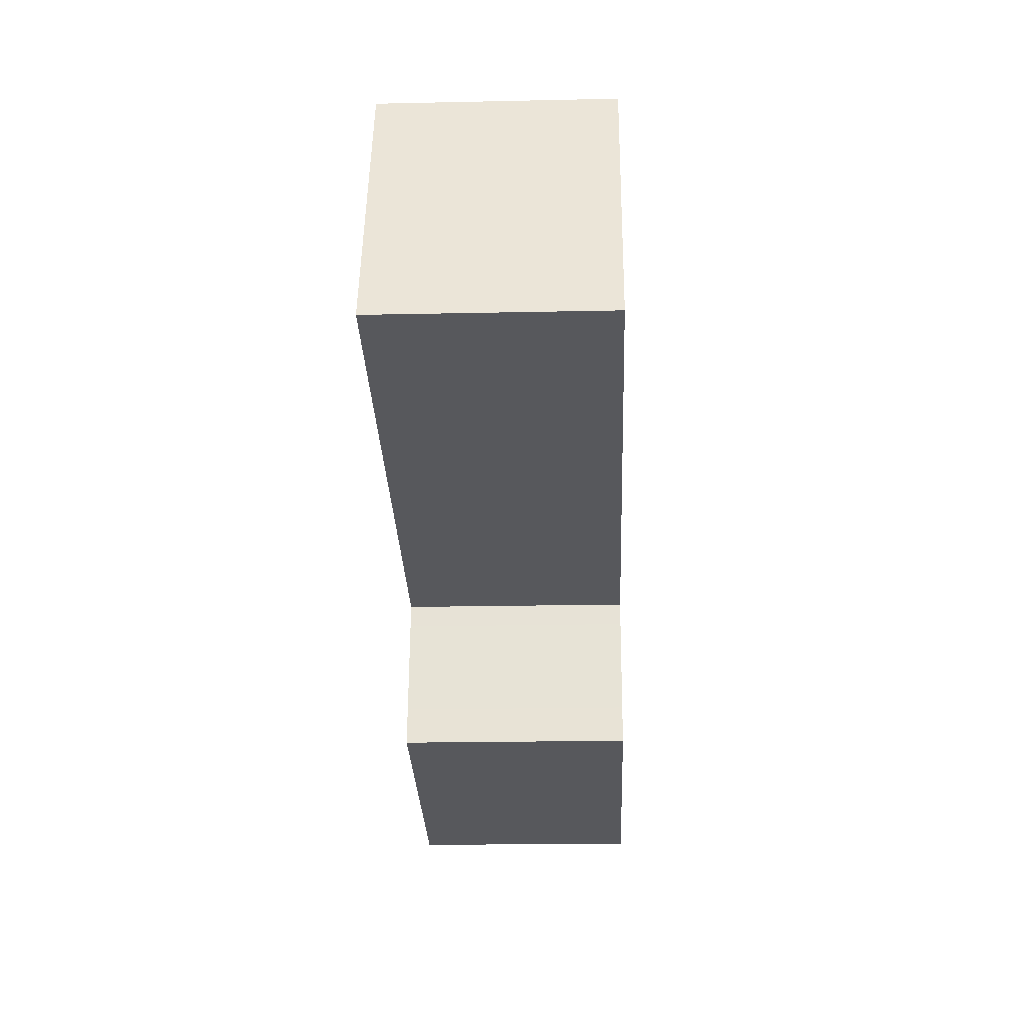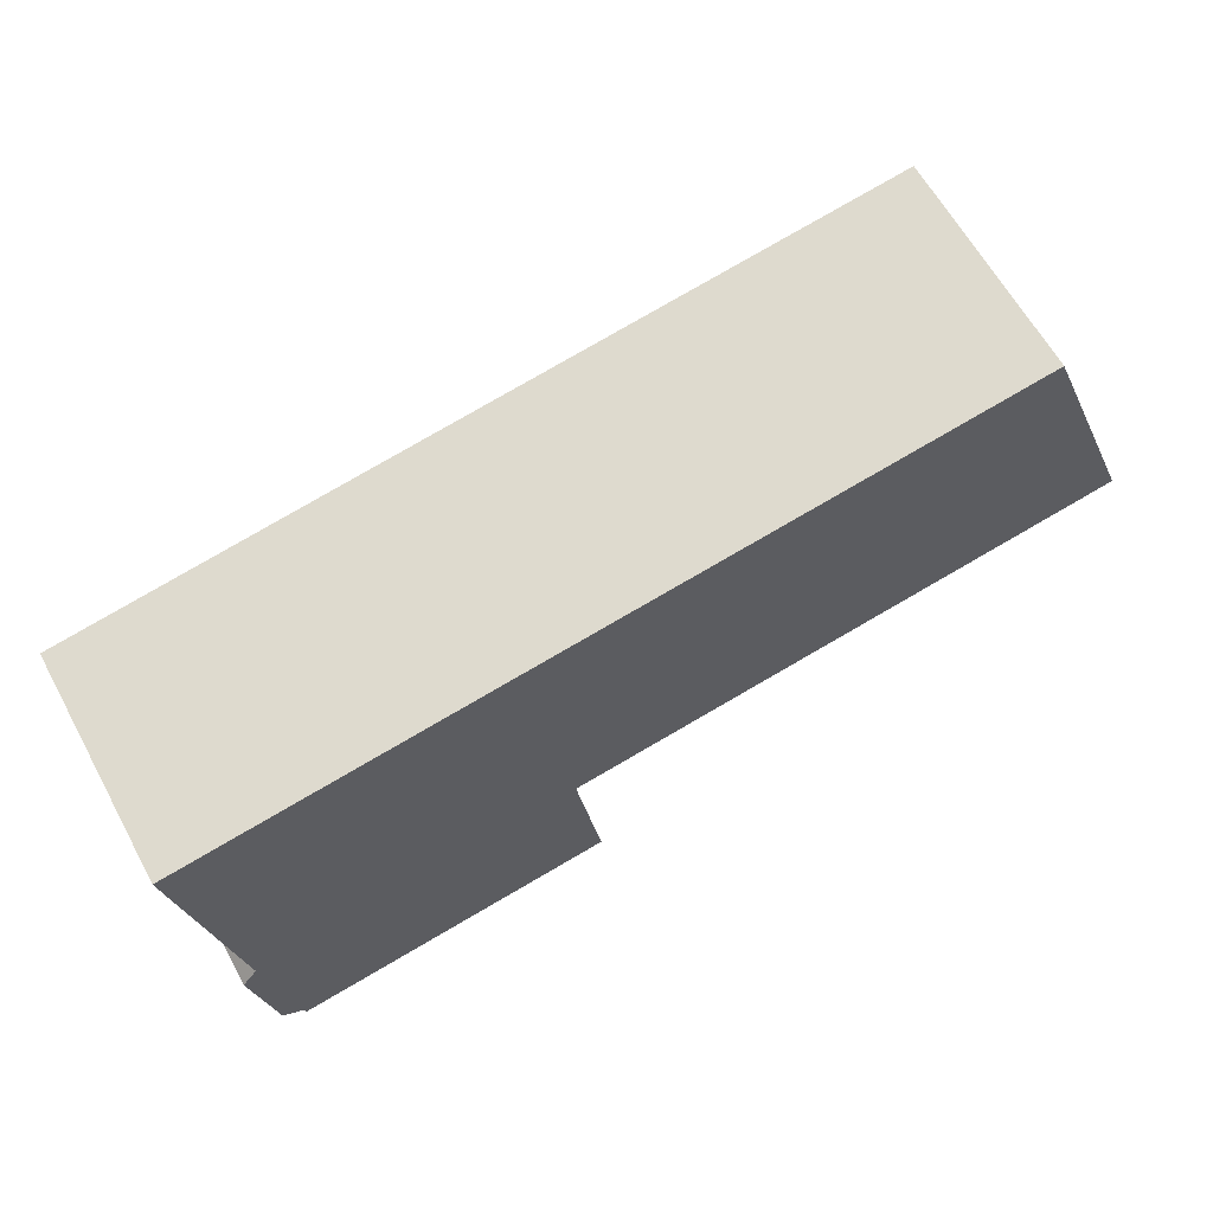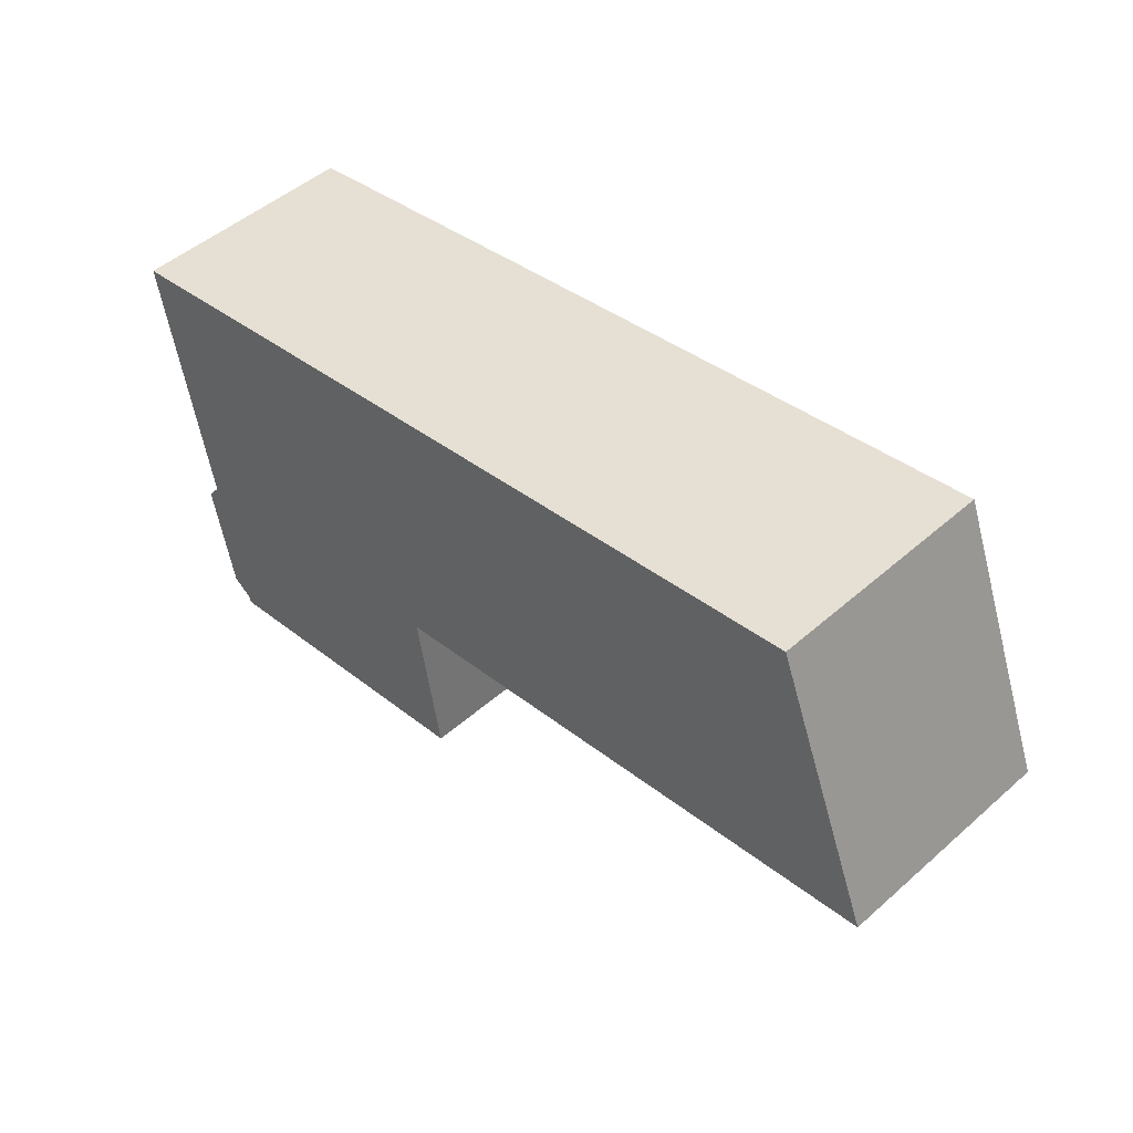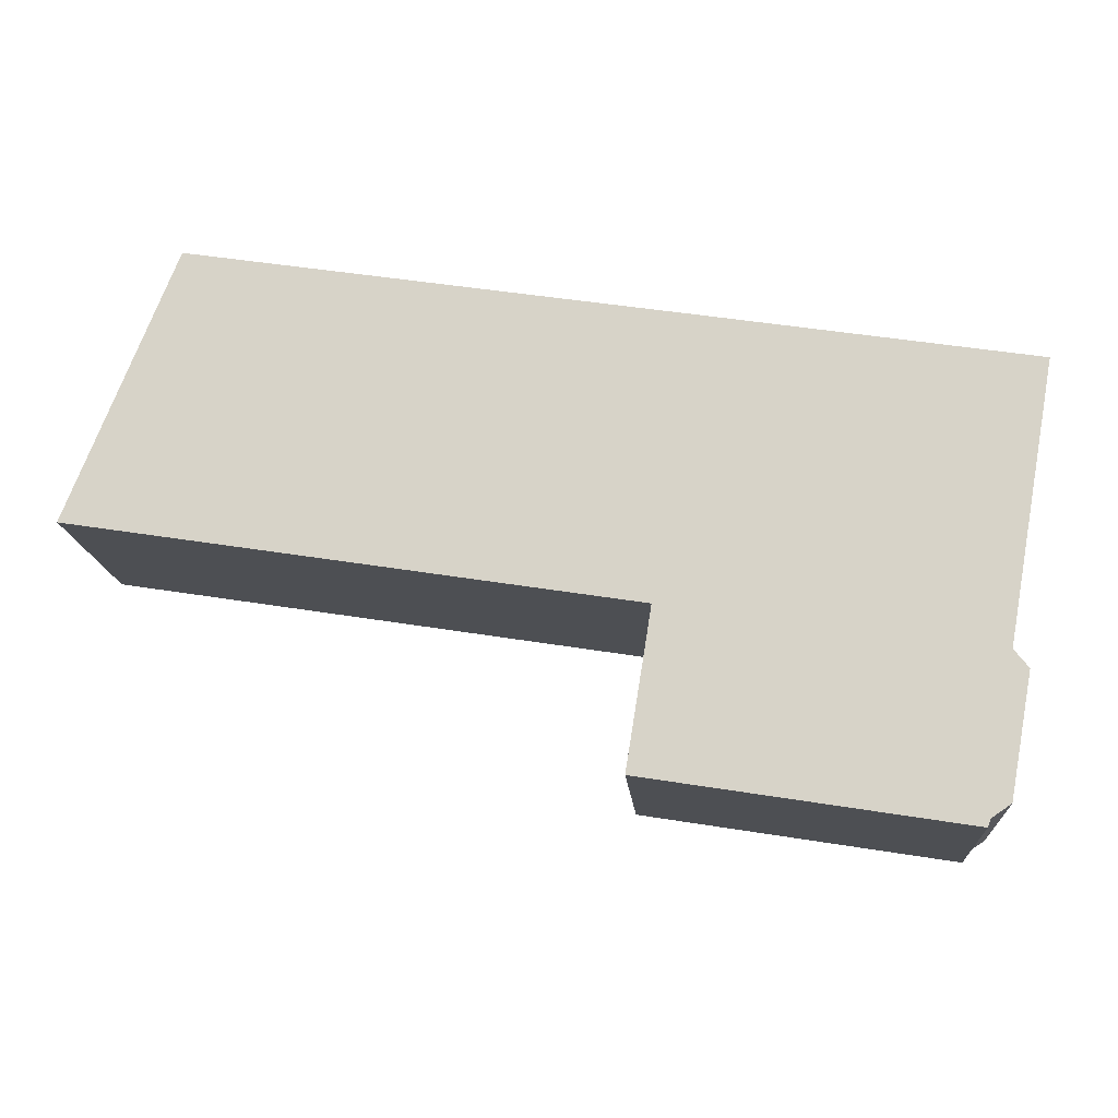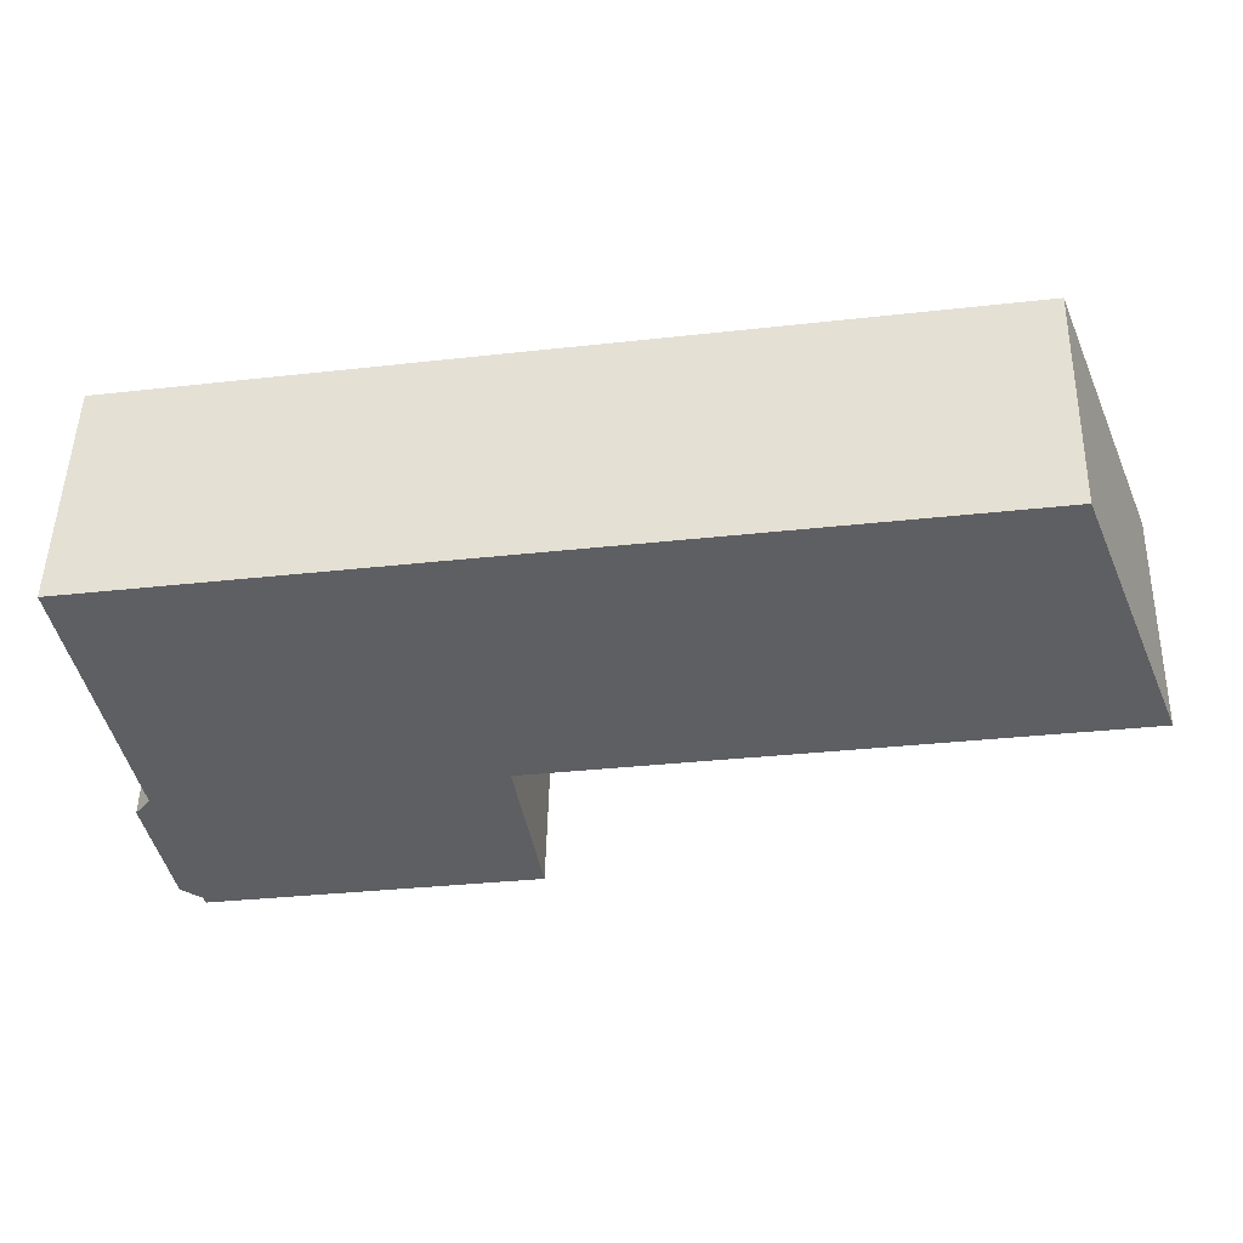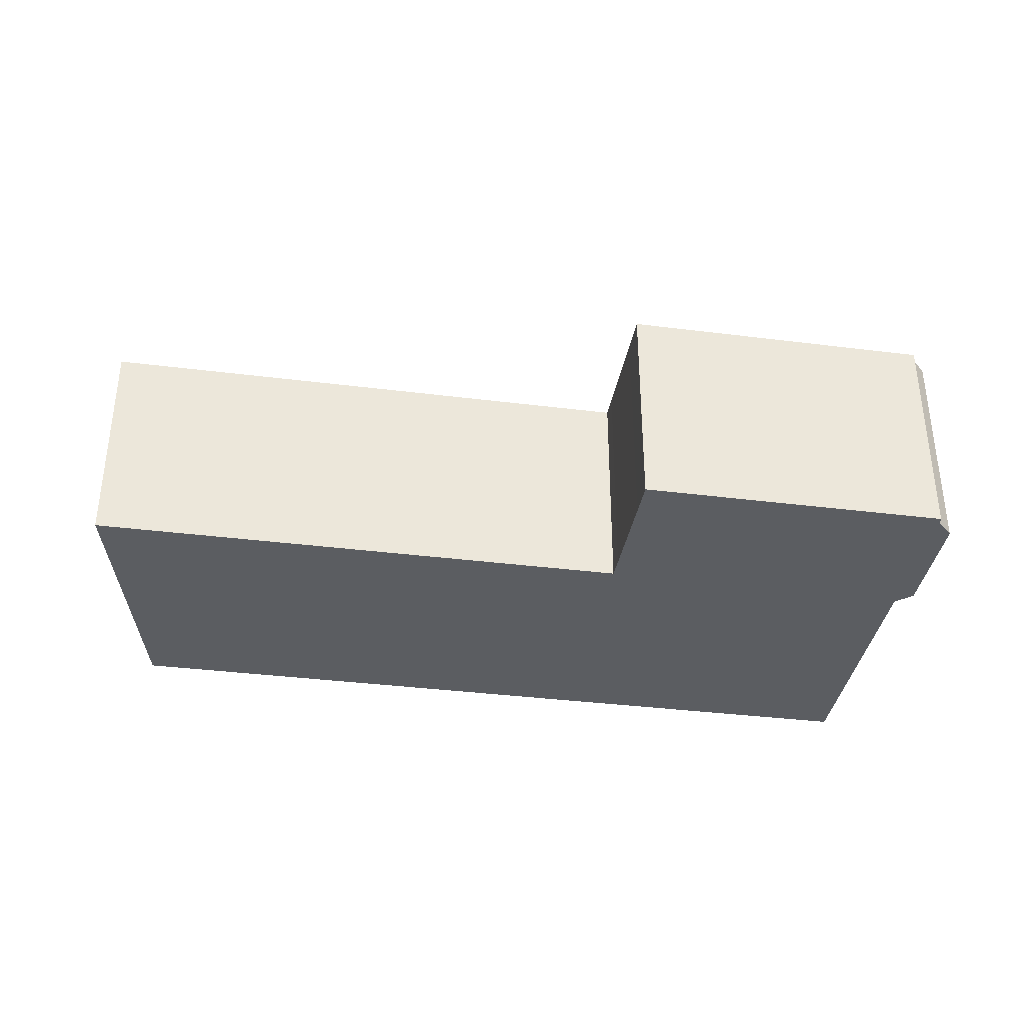
<metadata>
{"format":"obj","ext":"obj","renderer":"f3d","projection":"perspective","resolution":1024,"background":"white","views":[{"elev":-19.6,"azim":92.3,"up":"+Z"},{"elev":62.6,"azim":-28.6,"up":"+Z"},{"elev":48.8,"azim":45.7,"up":"+Z"},{"elev":-15.5,"azim":-175.6,"up":"+Z"},{"elev":49.9,"azim":1.4,"up":"+Z"},{"elev":-35.7,"azim":161.4,"up":"+Y"}]}
</metadata>
<code>
v  10.18 7.132 1.637
v  1.529 7.132 -8.617
v  0.0001522 7.132 -0.0002262
v  15.56 7.132 2.494
v  25.67 7.132 4.111
v  29.02 7.132 -4.314
v  11.6 7.132 -7.116
v  1.08 7.132 -9.186
v  11.71 7.132 -7.844
v  1.771 7.132 -12.96
v  12.2 7.132 -10.86
v  12.39 7.132 -12.03
v  2.38 7.132 -13.37
v  2.473 7.132 -13.62
v  1.08 5.625e-16 -9.186
v  11.6 4.357e-16 -7.116
v  1.529 5.277e-16 -8.617
v  11.71 4.803e-16 -7.843
v  1.771 7.937e-16 -12.96
v  12.2 6.652e-16 -10.86
v  12.39 7.369e-16 -12.03
v  2.38 8.187e-16 -13.37
v  2.473 8.342e-16 -13.62
v  10.18 -1.002e-16 1.637
v  0 0 0
v  15.56 -1.527e-16 2.494
v  25.67 -2.517e-16 4.111
v  29.02 2.642e-16 -4.314
g defaultobject
f 1 2 3
f 2 1 4
f 2 4 5
f 2 5 6
f 2 6 7
f 7 8 2
f 8 7 9
f 8 9 10
f 10 9 11
f 10 11 12
f 10 12 13
f 13 12 14
f 15 16 17
f 16 15 18
f 18 15 19
f 18 19 20
f 20 19 21
f 21 19 22
f 21 22 23
f 17 24 25
f 24 17 26
f 26 17 27
f 27 17 28
f 28 17 16
f 3 24 1
f 24 3 25
f 1 26 4
f 26 1 24
f 5 28 6
f 28 5 27
f 7 28 16
f 28 7 6
f 7 18 9
f 18 7 16
f 9 20 11
f 20 9 18
f 11 21 12
f 21 11 20
f 14 21 23
f 21 14 12
f 13 23 22
f 23 13 14
f 10 22 19
f 22 10 13
f 8 19 15
f 19 8 10
f 2 15 17
f 15 2 8
f 3 17 25
f 17 3 2
f 4 27 5
f 27 4 26

</code>
